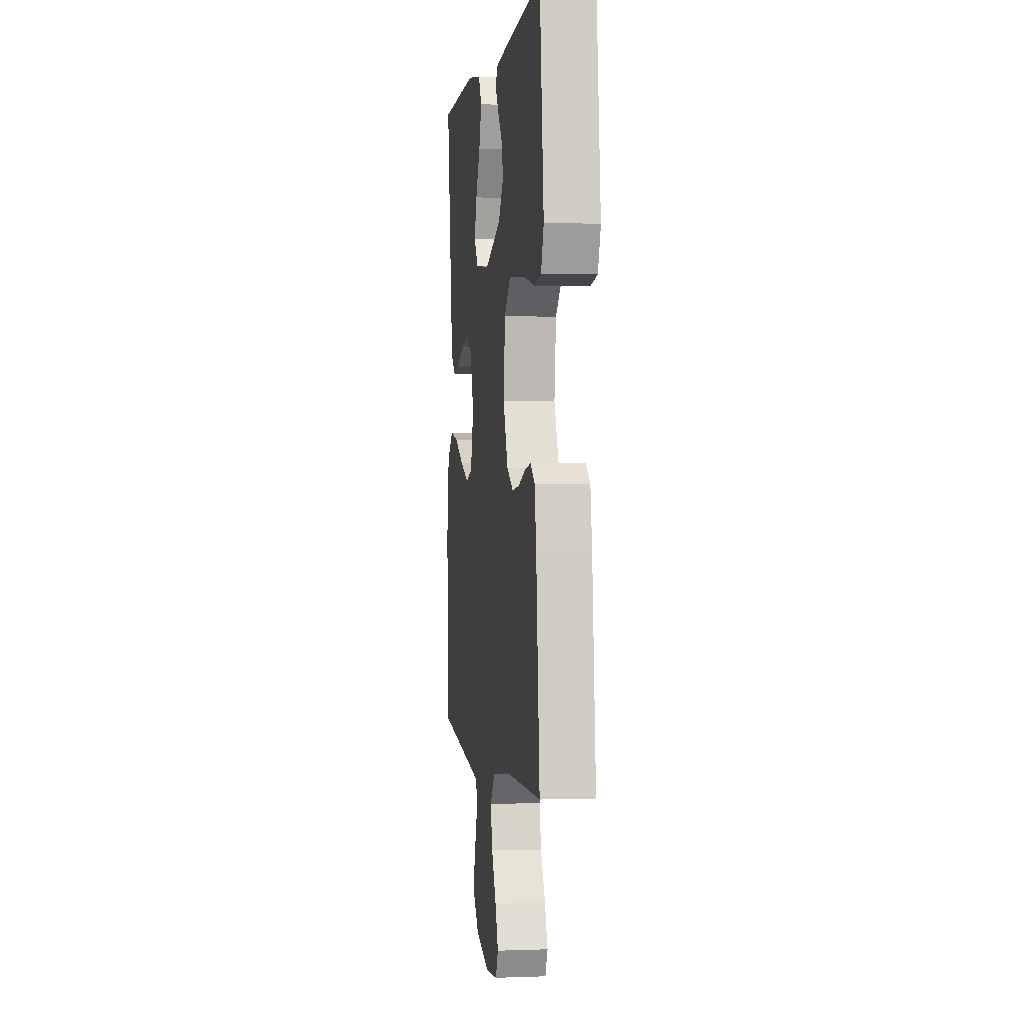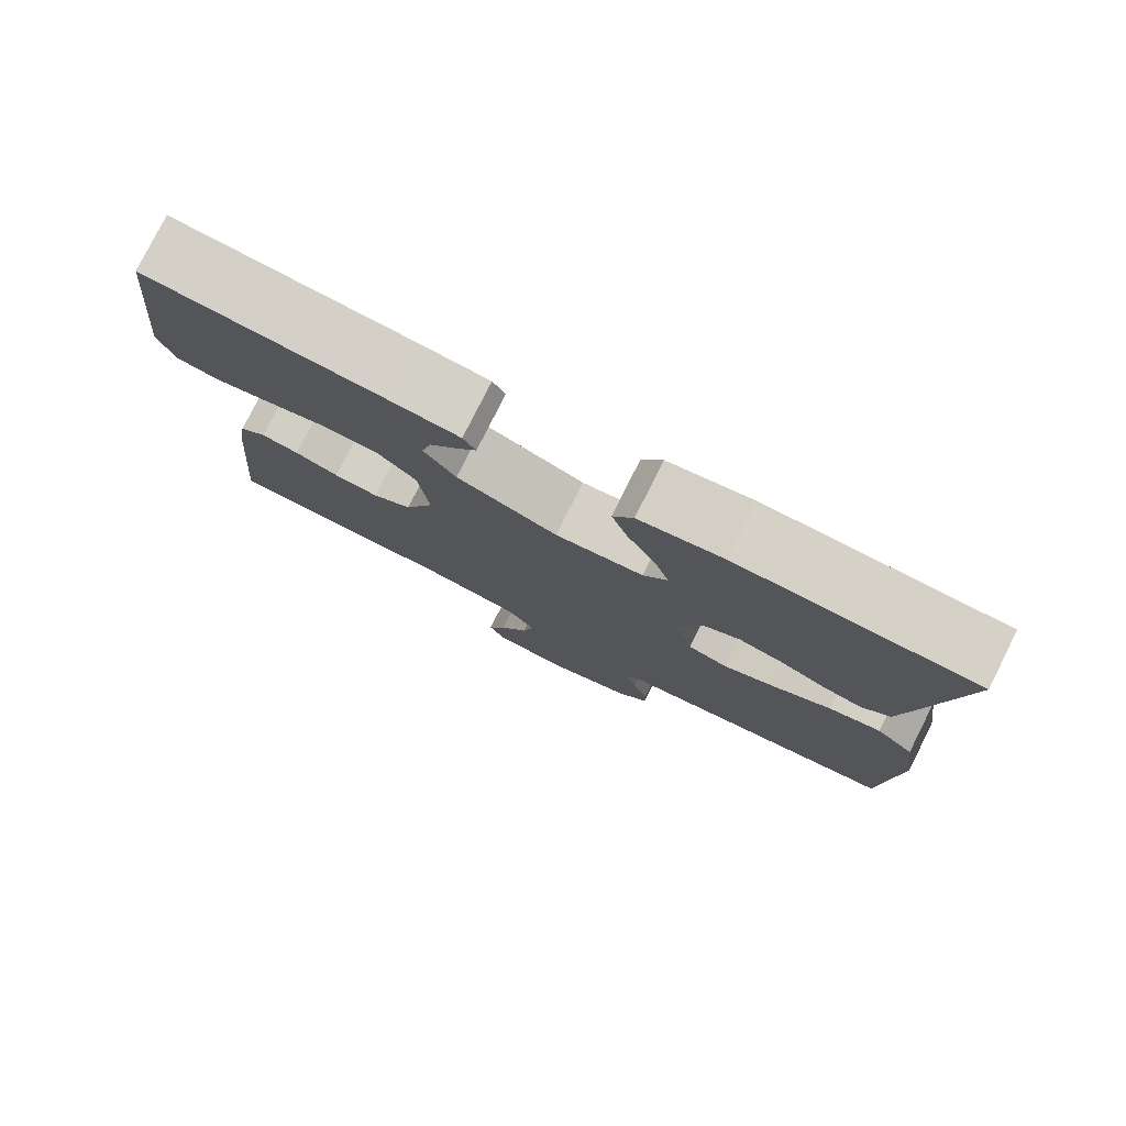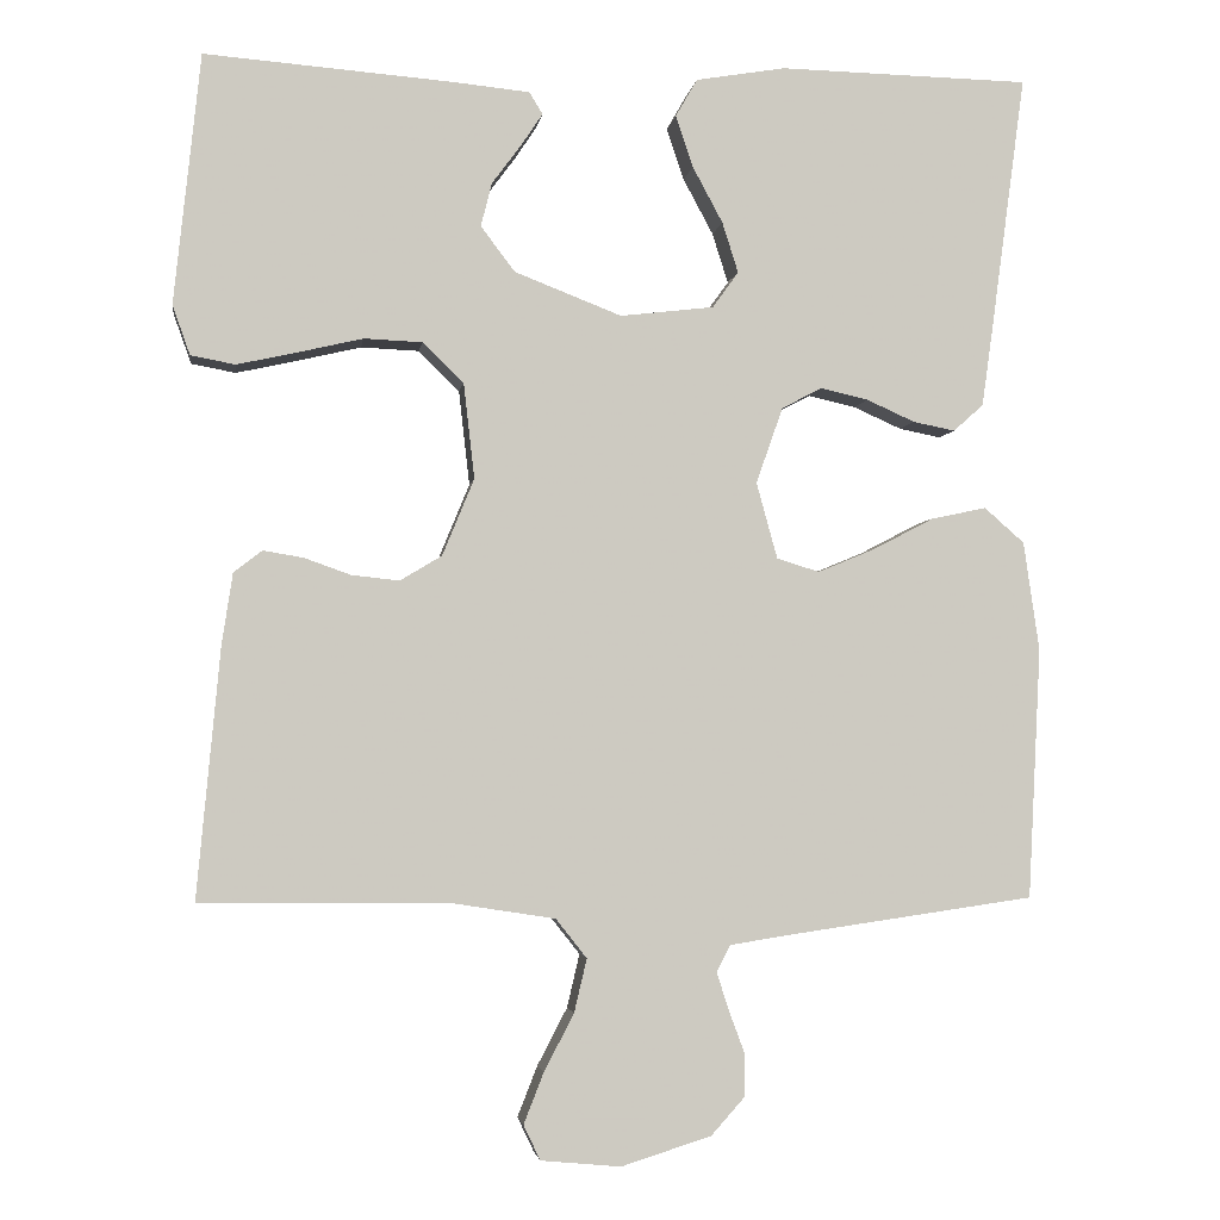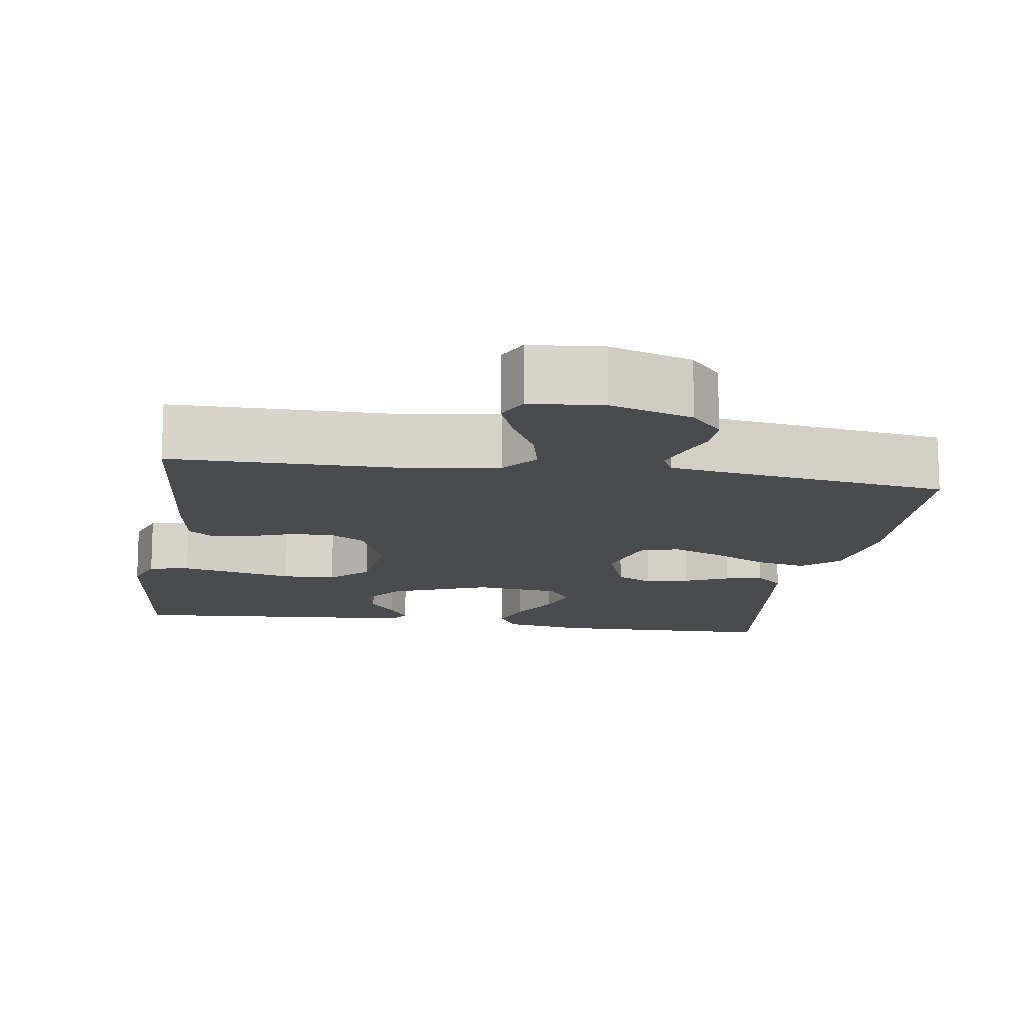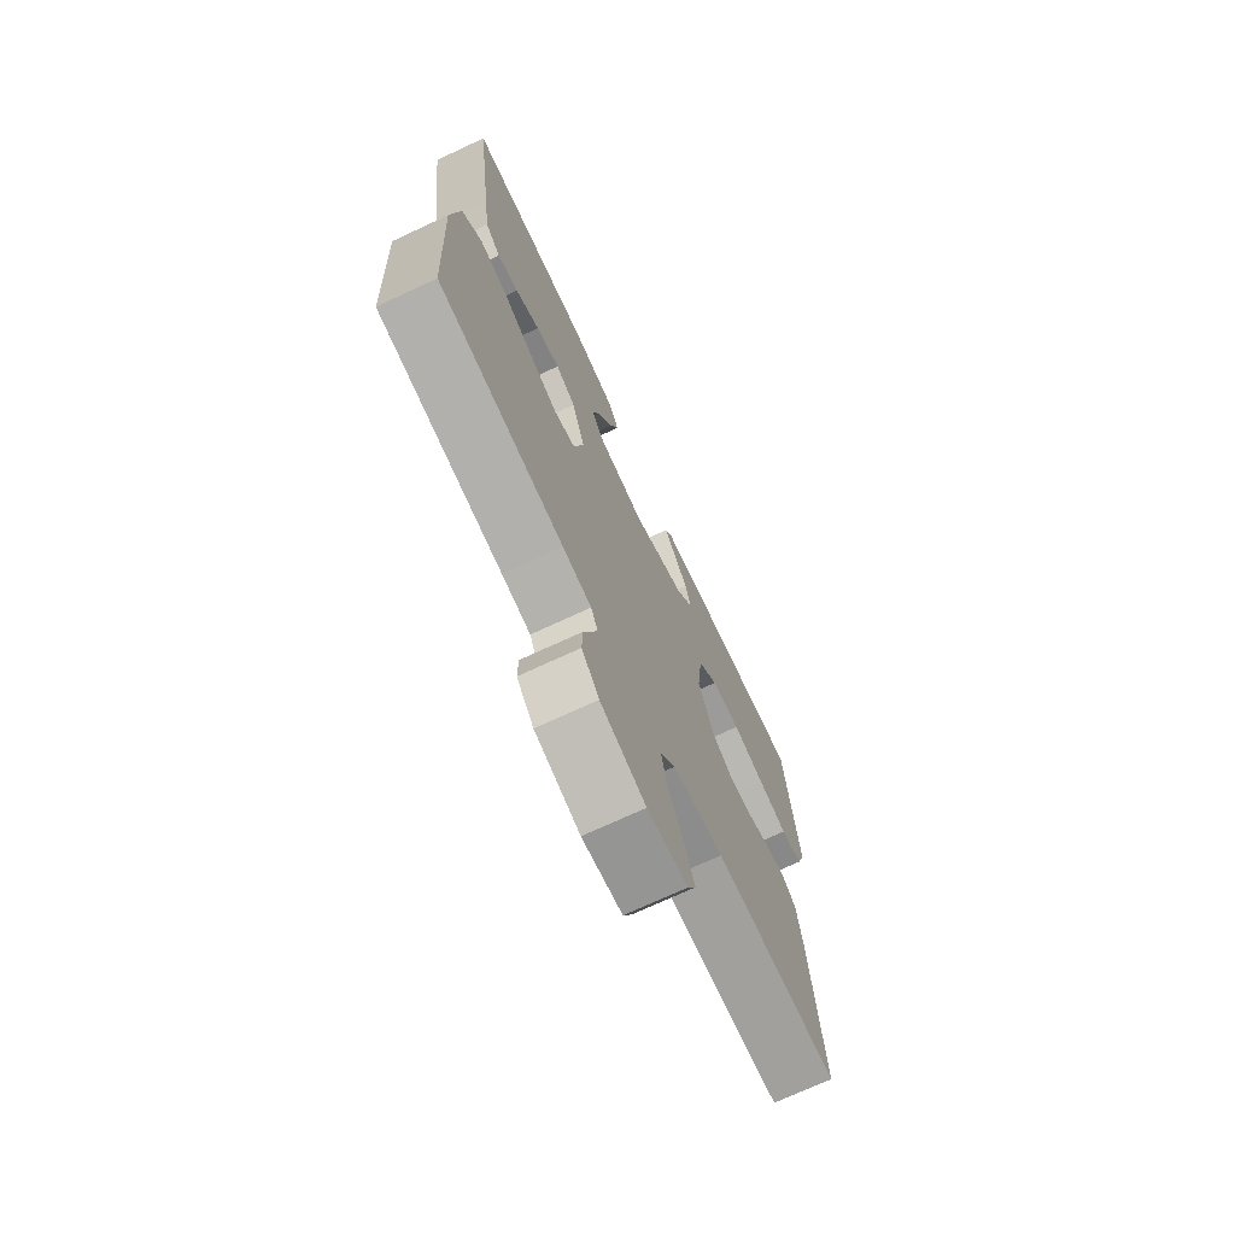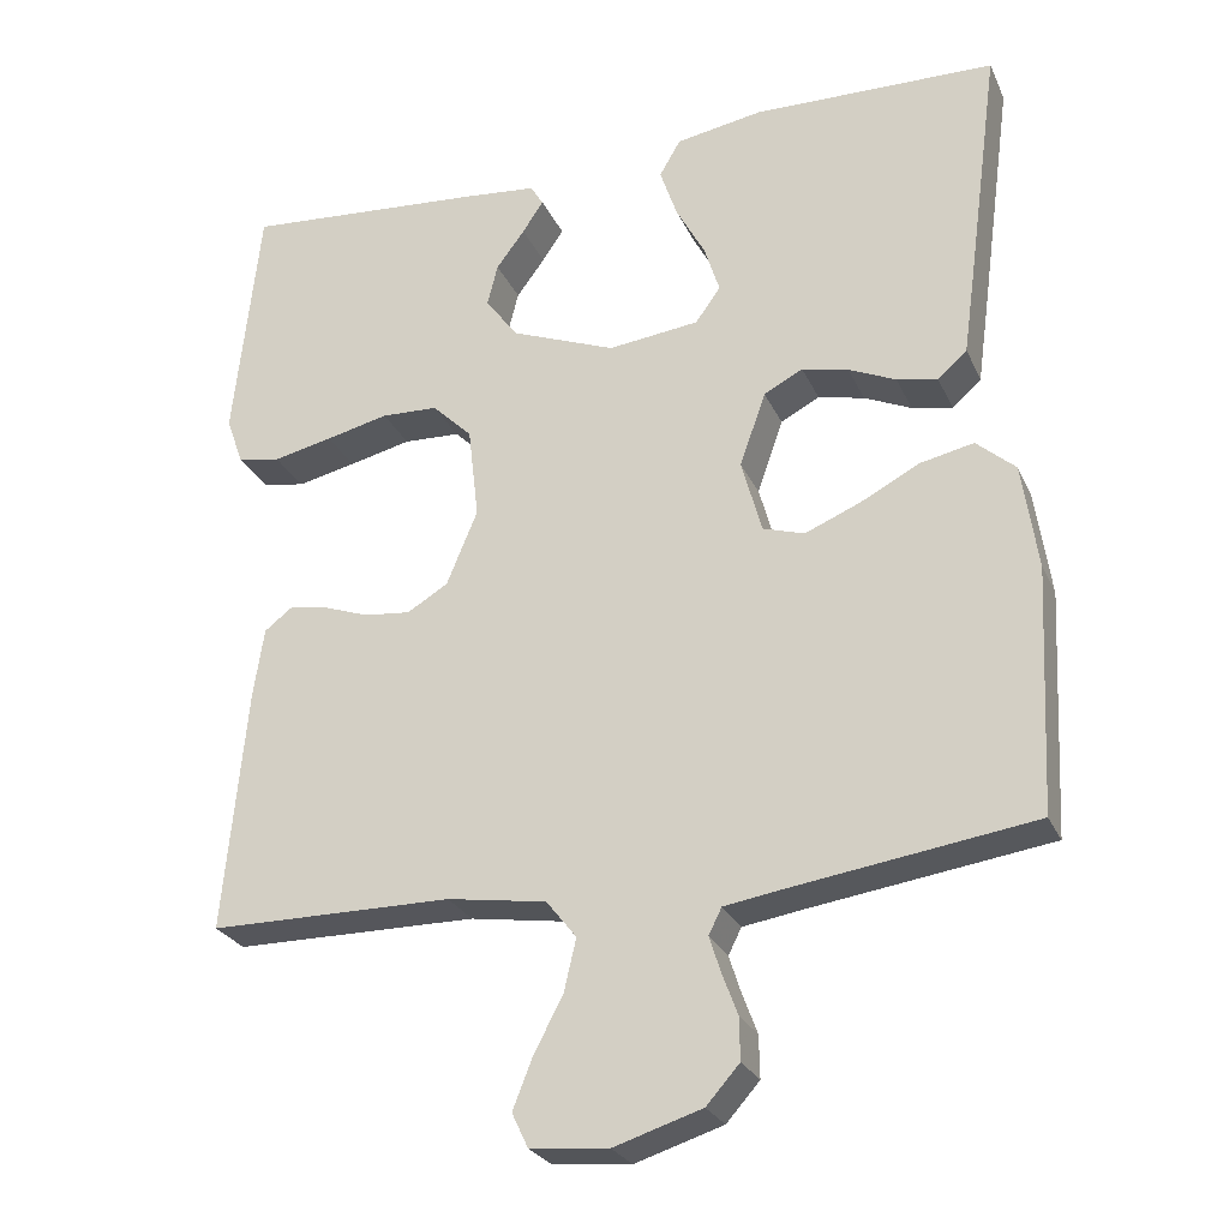
<metadata>
{"format":"obj","ext":"obj","renderer":"f3d","projection":"perspective","resolution":1024,"background":"white","views":[{"elev":0.5,"azim":82.0,"up":"+Z"},{"elev":79.0,"azim":-153.3,"up":"+Z"},{"elev":-3.1,"azim":172.2,"up":"+Z"},{"elev":-13.8,"azim":171.2,"up":"+Y"},{"elev":-72.0,"azim":-65.0,"up":"+Z"},{"elev":-26.4,"azim":-159.6,"up":"+Z"}]}
</metadata>
<code>
v -0.5 0.07 -0.5
v -0.515 0.07 -0.2
v -0.496 0.07 -0.069
v -0.448 0.07 -0.027
v -0.382 0.07 -0.041
v -0.309 0.07 -0.079
v -0.241 0.07 -0.107
v -0.19 0.07 -0.091
v -0.165 0.07 0
v -0.197 0.07 0.091
v -0.245 0.07 0.116
v -0.302 0.07 0.103
v -0.36 0.07 0.077
v -0.41 0.07 0.067
v -0.446 0.07 0.099
v -0.46 0.07 0.2
v -0.5 0.07 0.5
v -0.2 0.07 0.507
v -0.093 0.07 0.489
v -0.067 0.07 0.444
v -0.088 0.07 0.382
v -0.124 0.07 0.315
v -0.143 0.07 0.255
v -0.112 0.07 0.212
v 0 0.07 0.199
v 0.128 0.07 0.249
v 0.169 0.07 0.303
v 0.156 0.07 0.355
v 0.121 0.07 0.402
v 0.095 0.07 0.441
v 0.111 0.07 0.467
v 0.2 0.07 0.476
v 0.5 0.07 0.5
v 0.532 0.07 0.2
v 0.511 0.07 0.141
v 0.458 0.07 0.131
v 0.385 0.07 0.147
v 0.308 0.07 0.165
v 0.238 0.07 0.162
v 0.189 0.07 0.114
v 0.176 0.07 0
v 0.214 0.07 -0.092
v 0.264 0.07 -0.122
v 0.321 0.07 -0.116
v 0.377 0.07 -0.096
v 0.425 0.07 -0.088
v 0.459 0.07 -0.114
v 0.472 0.07 -0.2
v 0.5 0.07 -0.5
v 0.2 0.07 -0.502
v 0.078 0.07 -0.521
v 0.041 0.07 -0.568
v 0.056 0.07 -0.632
v 0.092 0.07 -0.701
v 0.116 0.07 -0.762
v 0.096 0.07 -0.804
v 0 0.07 -0.813
v -0.108 0.07 -0.779
v -0.149 0.07 -0.733
v -0.148 0.07 -0.681
v -0.129 0.07 -0.63
v -0.115 0.07 -0.586
v -0.131 0.07 -0.554
v -0.2 0.07 -0.543
v -0.5 0 -0.5
v -0.515 0 -0.2
v -0.496 0 -0.069
v -0.448 0 -0.027
v -0.382 0 -0.041
v -0.309 0 -0.079
v -0.241 0 -0.107
v -0.19 0 -0.091
v -0.165 0 0
v -0.197 0 0.091
v -0.245 0 0.116
v -0.302 0 0.103
v -0.36 0 0.077
v -0.41 0 0.067
v -0.446 0 0.099
v -0.46 0 0.2
v -0.5 0 0.5
v -0.2 0 0.507
v -0.093 0 0.489
v -0.067 0 0.444
v -0.088 0 0.382
v -0.124 0 0.315
v -0.143 0 0.255
v -0.112 0 0.212
v 0 0 0.199
v 0.128 0 0.249
v 0.169 0 0.303
v 0.156 0 0.355
v 0.121 0 0.402
v 0.095 0 0.441
v 0.111 0 0.467
v 0.2 0 0.476
v 0.5 0 0.5
v 0.532 0 0.2
v 0.511 0 0.141
v 0.458 0 0.131
v 0.385 0 0.147
v 0.308 0 0.165
v 0.238 0 0.162
v 0.189 0 0.114
v 0.176 0 0
v 0.214 0 -0.092
v 0.264 0 -0.122
v 0.321 0 -0.116
v 0.377 0 -0.096
v 0.425 0 -0.088
v 0.459 0 -0.114
v 0.472 0 -0.2
v 0.5 0 -0.5
v 0.2 0 -0.502
v 0.078 0 -0.521
v 0.041 0 -0.568
v 0.056 0 -0.632
v 0.092 0 -0.701
v 0.116 0 -0.762
v 0.096 0 -0.804
v 0 0 -0.813
v -0.108 0 -0.779
v -0.149 0 -0.733
v -0.148 0 -0.681
v -0.129 0 -0.63
v -0.115 0 -0.586
v -0.131 0 -0.554
v -0.2 0 -0.543
f 58 59 60 61
f 58 61 62
f 57 58 62
f 56 57 62 63
f 53 54 55 56
f 52 53 56 63
f 47 48 49 50
f 47 50 51
f 44 45 46 47
f 43 44 47 51
f 42 43 51 52
f 35 36 37 38
f 33 34 35 38
f 33 38 39
f 32 33 39 40
f 28 29 30 31
f 28 31 32
f 27 28 32
f 19 20 21 22
f 19 22 23
f 18 19 23
f 17 18 23
f 16 17 23 24
f 12 13 14 15
f 11 12 15 16
f 3 4 5 6
f 3 6 7
f 64 1 2 3
f 64 3 7
f 63 64 7 8
f 41 42 52 63
f 41 63 8 9
f 27 32 40 41
f 26 27 41
f 25 26 41 9
f 11 16 24 25
f 10 11 25
f 9 10 25
f 125 124 123 122
f 126 125 122
f 126 122 121
f 127 126 121 120
f 120 119 118 117
f 127 120 117 116
f 114 113 112 111
f 115 114 111
f 111 110 109 108
f 115 111 108 107
f 116 115 107 106
f 102 101 100 99
f 102 99 98 97
f 103 102 97
f 104 103 97 96
f 95 94 93 92
f 96 95 92
f 96 92 91
f 86 85 84 83
f 87 86 83
f 87 83 82
f 87 82 81
f 88 87 81 80
f 79 78 77 76
f 80 79 76 75
f 70 69 68 67
f 71 70 67
f 67 66 65 128
f 71 67 128
f 72 71 128 127
f 127 116 106 105
f 73 72 127 105
f 105 104 96 91
f 105 91 90
f 73 105 90 89
f 89 88 80 75
f 89 75 74
f 89 74 73
f 1 65 66 2
f 2 66 67 3
f 3 67 68 4
f 4 68 69 5
f 5 69 70 6
f 6 70 71 7
f 7 71 72 8
f 8 72 73 9
f 9 73 74 10
f 10 74 75 11
f 11 75 76 12
f 12 76 77 13
f 13 77 78 14
f 14 78 79 15
f 15 79 80 16
f 16 80 81 17
f 17 81 82 18
f 18 82 83 19
f 19 83 84 20
f 20 84 85 21
f 21 85 86 22
f 22 86 87 23
f 23 87 88 24
f 24 88 89 25
f 25 89 90 26
f 26 90 91 27
f 27 91 92 28
f 28 92 93 29
f 29 93 94 30
f 30 94 95 31
f 31 95 96 32
f 32 96 97 33
f 33 97 98 34
f 34 98 99 35
f 35 99 100 36
f 36 100 101 37
f 37 101 102 38
f 38 102 103 39
f 39 103 104 40
f 40 104 105 41
f 41 105 106 42
f 42 106 107 43
f 43 107 108 44
f 44 108 109 45
f 45 109 110 46
f 46 110 111 47
f 47 111 112 48
f 48 112 113 49
f 49 113 114 50
f 50 114 115 51
f 51 115 116 52
f 52 116 117 53
f 53 117 118 54
f 54 118 119 55
f 55 119 120 56
f 56 120 121 57
f 57 121 122 58
f 58 122 123 59
f 59 123 124 60
f 60 124 125 61
f 61 125 126 62
f 62 126 127 63
f 63 127 128 64
f 64 128 65 1

</code>
